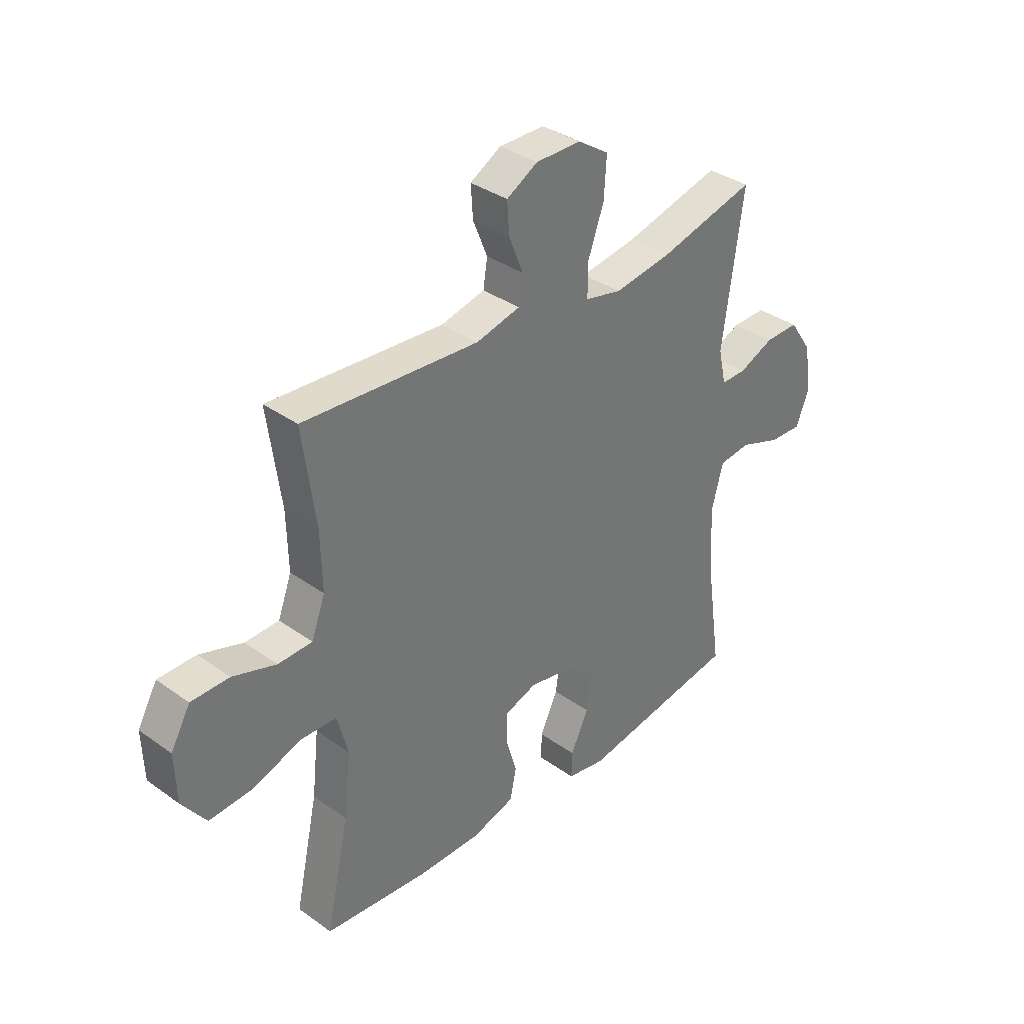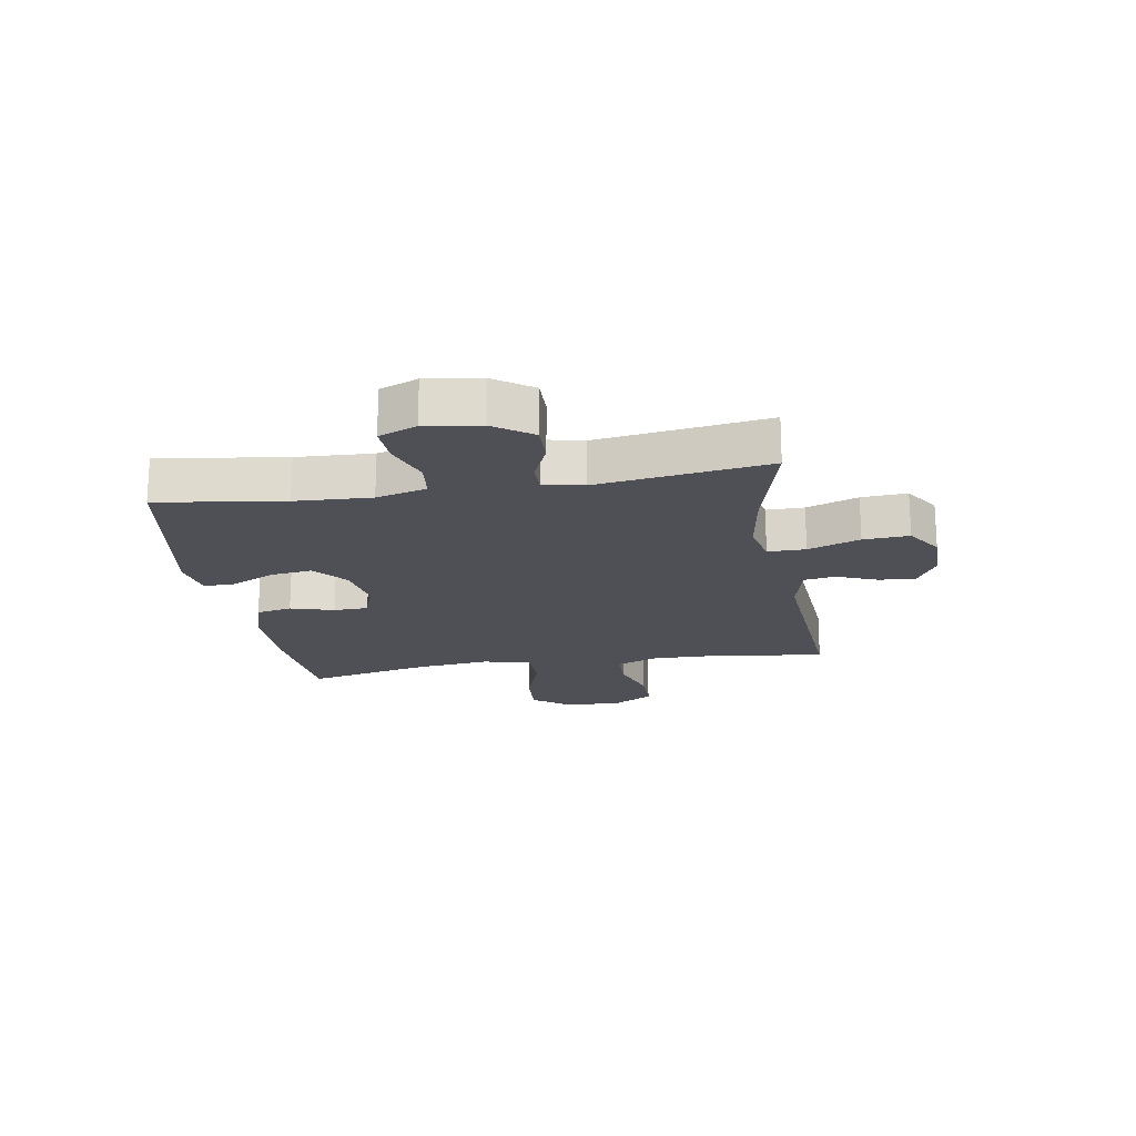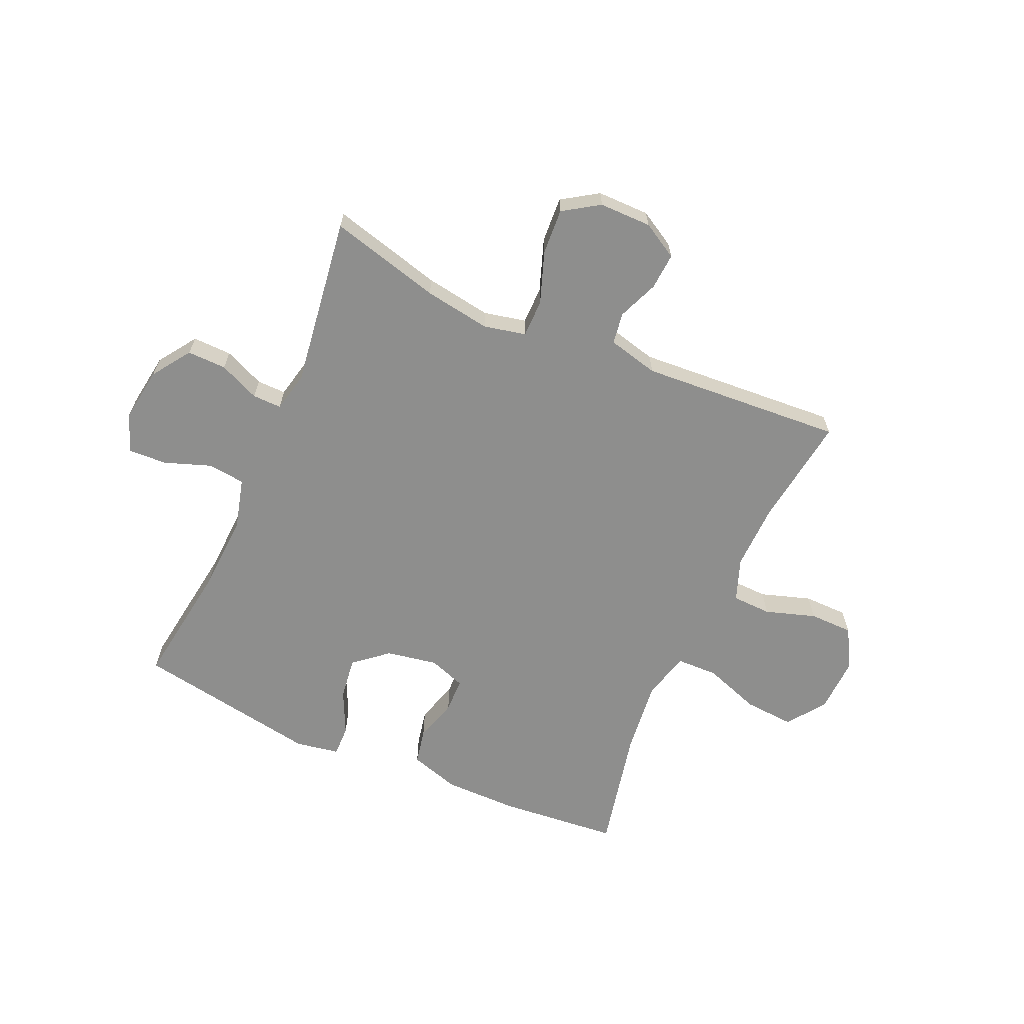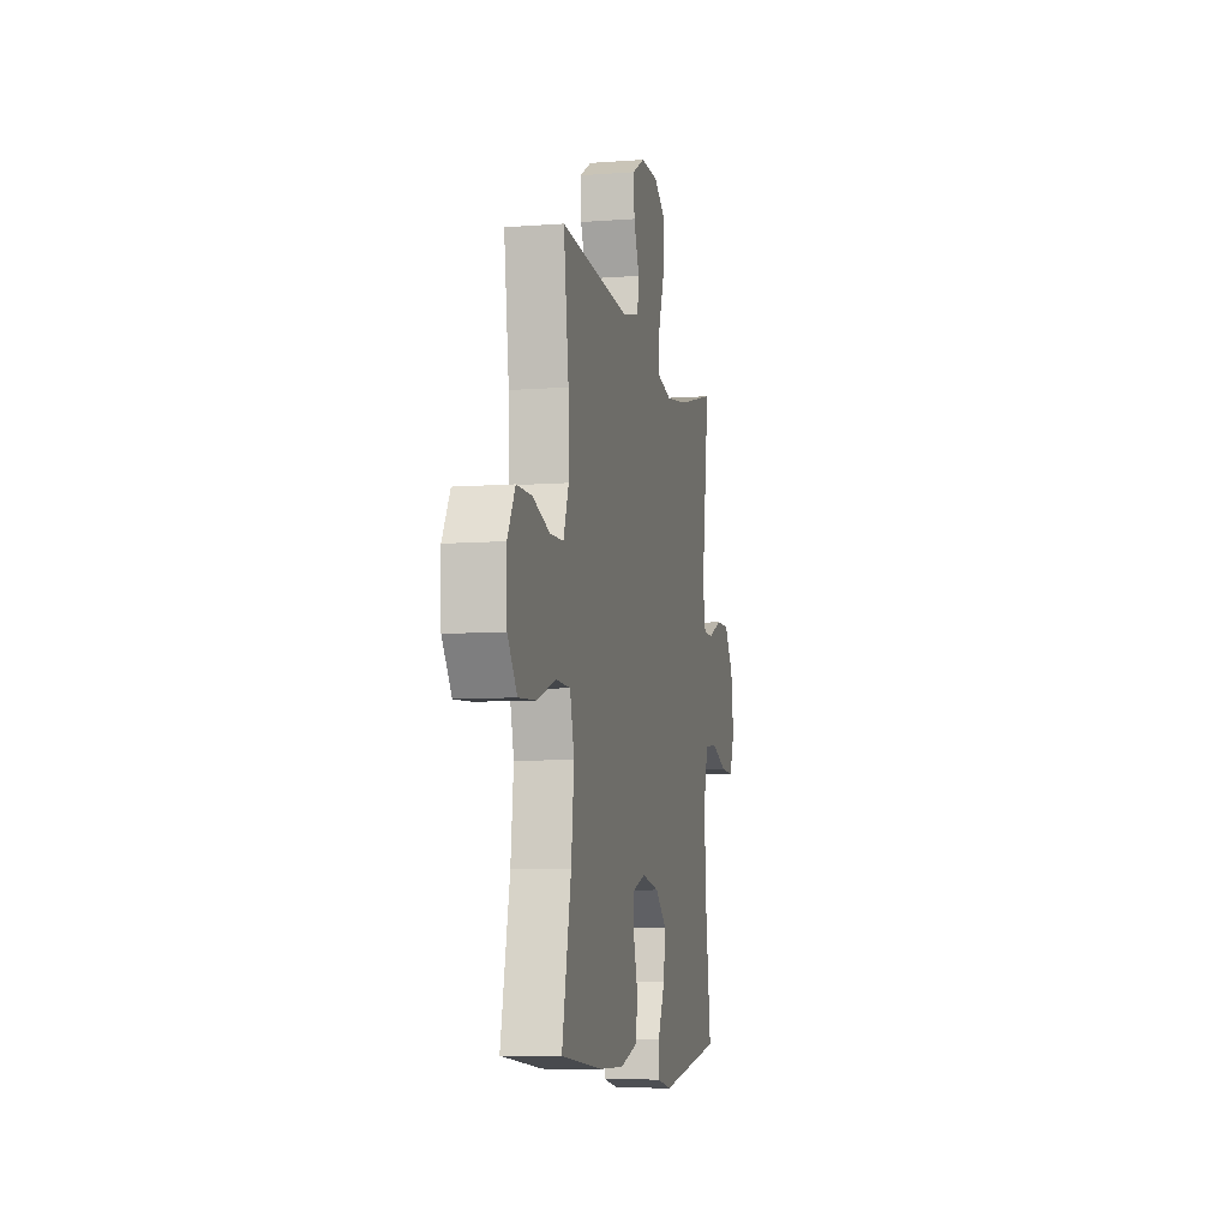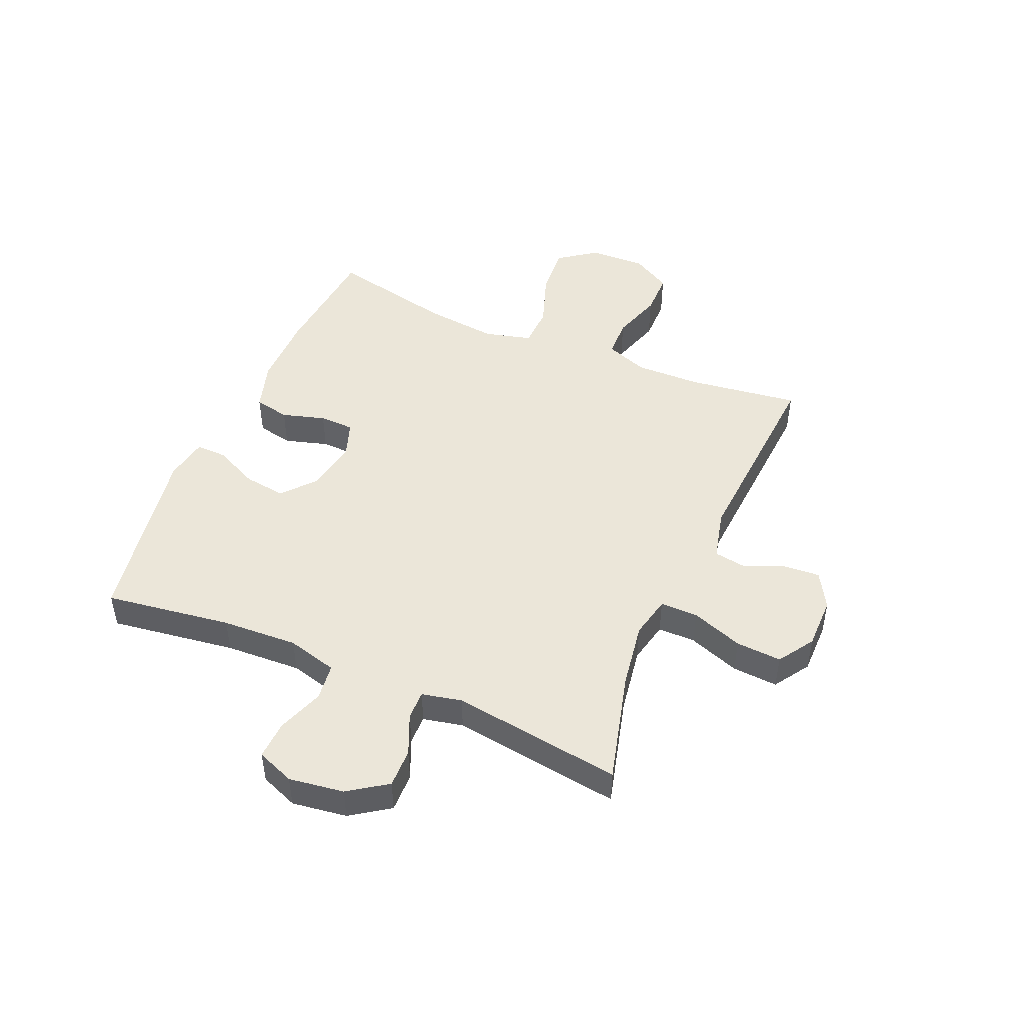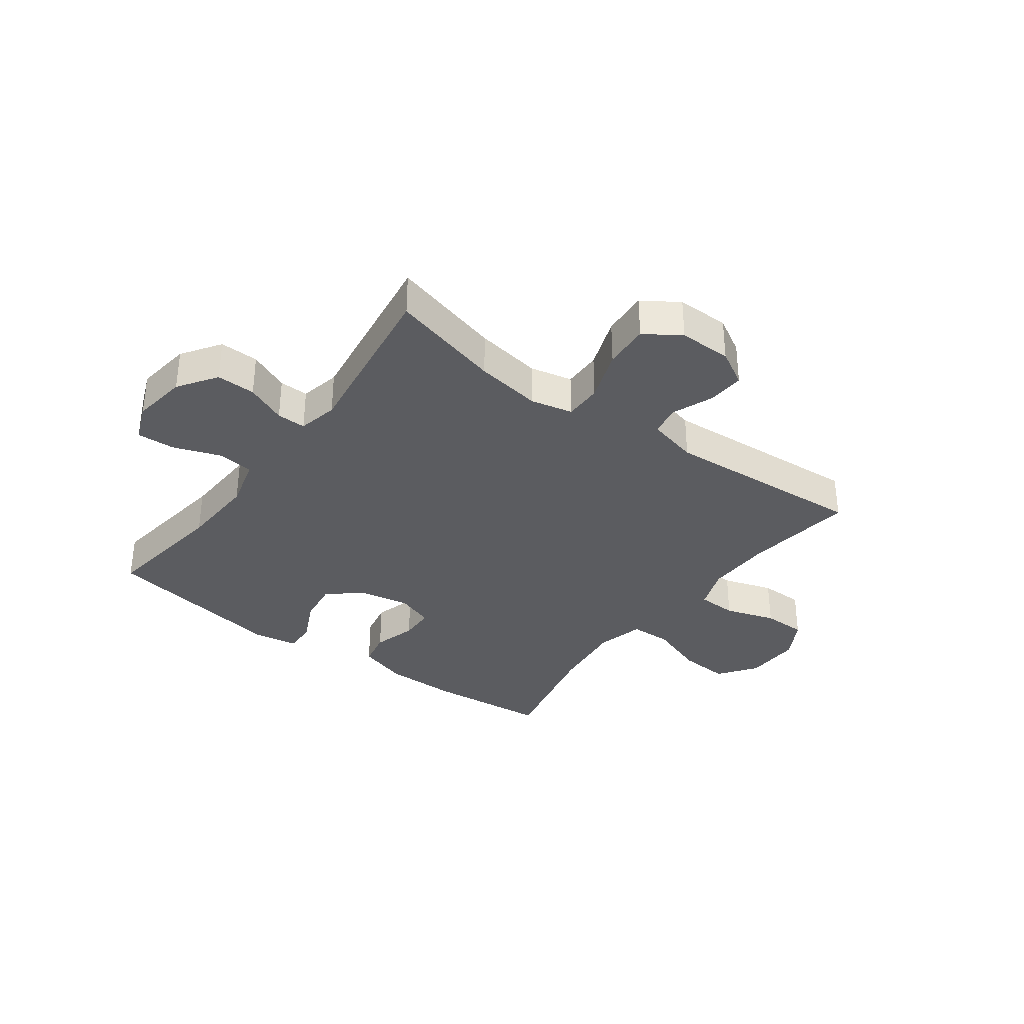
<metadata>
{"format":"obj","ext":"obj","renderer":"f3d","projection":"perspective","resolution":1024,"background":"white","views":[{"elev":35.3,"azim":133.5,"up":"+Z"},{"elev":-19.3,"azim":-80.5,"up":"+Y"},{"elev":-64.8,"azim":-23.9,"up":"+Y"},{"elev":-7.9,"azim":101.9,"up":"+Z"},{"elev":47.8,"azim":-66.7,"up":"+Y"},{"elev":-34.8,"azim":-36.3,"up":"+Y"}]}
</metadata>
<code>
o path6766
v -0.1777 0.0375 -0.5829
v -0.09983 0.0375 -0.5693
v -0.101 0.0375 -0.5143
v -0.138 0.0375 -0.4362
v -0.148 0.0375 -0.3607
v -0.08857 0.0375 -0.3103
v 0.002785 0.0375 -0.2939
v 0.06832 0.0375 -0.3169
v 0.06984 0.0375 -0.3789
v 0.04724 0.0375 -0.4562
v 0.0599 0.0375 -0.5194
v 0.1485 0.0375 -0.5464
v 0.2788 0.0375 -0.5465
v 0.4939 0.0375 -0.5265
v 0.4464 0.0375 -0.3057
v 0.432 0.0375 -0.1741
v 0.4541 0.0375 -0.08941
v 0.5283 0.0375 -0.08749
v 0.6283 0.0375 -0.1227
v 0.718 0.0375 -0.1291
v 0.7672 0.0375 -0.06182
v 0.7709 0.0375 0.0384
v 0.7306 0.0375 0.1097
v 0.6524 0.0375 0.1106
v 0.5627 0.0375 0.08161
v 0.4924 0.0375 0.08387
v 0.4643 0.0375 0.1598
v 0.4671 0.0375 0.2777
v 0.4939 0.0375 0.4754
v 0.1321 0.0375 0.4509
v 0.04156 0.0375 0.473
v 0.03288 0.0375 0.5292
v 0.06252 0.0375 0.6018
v 0.06699 0.0375 0.6669
v 0.003223 0.0375 0.7037
v -0.09006 0.0375 0.7038
v -0.1537 0.0375 0.6622
v -0.1487 0.0375 0.5807
v -0.1157 0.0375 0.4883
v -0.1158 0.0375 0.421
v -0.191 0.0375 0.4043
v -0.3091 0.0375 0.4229
v -0.5078 0.0375 0.4754
v -0.4656 0.0375 0.1712
v -0.4812 0.0375 0.09958
v -0.5332 0.0375 0.1005
v -0.6055 0.0375 0.1318
v -0.6753 0.0375 0.1333
v -0.7224 0.0375 0.06473
v -0.7366 0.0375 -0.03355
v -0.7101 0.0375 -0.101
v -0.6418 0.0375 -0.09787
v -0.5582 0.0375 -0.06792
v -0.4924 0.0375 -0.07565
v -0.4686 0.0375 -0.1654
v -0.4754 0.0375 -0.301
v -0.5078 0.0375 -0.5265
v -0.1777 -0.0375 -0.5829
v -0.09983 -0.0375 -0.5693
v -0.101 -0.0375 -0.5143
v -0.138 -0.0375 -0.4362
v -0.148 -0.0375 -0.3607
v -0.08857 -0.0375 -0.3103
v 0.002785 -0.0375 -0.2939
v 0.06832 -0.0375 -0.3169
v 0.06984 -0.0375 -0.3789
v 0.04724 -0.0375 -0.4562
v 0.0599 -0.0375 -0.5194
v 0.1485 -0.0375 -0.5464
v 0.2788 -0.0375 -0.5465
v 0.4939 -0.0375 -0.5265
v 0.4464 -0.0375 -0.3057
v 0.432 -0.0375 -0.1741
v 0.4541 -0.0375 -0.08941
v 0.5283 -0.0375 -0.08749
v 0.6283 -0.0375 -0.1227
v 0.718 -0.0375 -0.1291
v 0.7672 -0.0375 -0.06182
v 0.7709 -0.0375 0.0384
v 0.7306 -0.0375 0.1097
v 0.6524 -0.0375 0.1106
v 0.5627 -0.0375 0.08161
v 0.4924 -0.0375 0.08387
v 0.4643 -0.0375 0.1598
v 0.4671 -0.0375 0.2777
v 0.4939 -0.0375 0.4754
v 0.1321 -0.0375 0.4509
v 0.04156 -0.0375 0.473
v 0.03288 -0.0375 0.5292
v 0.06252 -0.0375 0.6018
v 0.06699 -0.0375 0.6669
v 0.003223 -0.0375 0.7037
v -0.09006 -0.0375 0.7038
v -0.1537 -0.0375 0.6622
v -0.1487 -0.0375 0.5807
v -0.1157 -0.0375 0.4883
v -0.1158 -0.0375 0.421
v -0.191 -0.0375 0.4043
v -0.3091 -0.0375 0.4229
v -0.5078 -0.0375 0.4754
v -0.4656 -0.0375 0.1712
v -0.4812 -0.0375 0.09958
v -0.5332 -0.0375 0.1005
v -0.6055 -0.0375 0.1318
v -0.6753 -0.0375 0.1333
v -0.7224 -0.0375 0.06473
v -0.7366 -0.0375 -0.03355
v -0.7101 -0.0375 -0.101
v -0.6418 -0.0375 -0.09787
v -0.5582 -0.0375 -0.06792
v -0.4924 -0.0375 -0.07565
v -0.4686 -0.0375 -0.1654
v -0.4754 -0.0375 -0.301
v -0.5078 -0.0375 -0.5265
v -0.7224 0.0375 0.06473
v -0.7366 0.0375 -0.03355
v -0.7101 0.0375 -0.101
v -0.7101 0.0375 -0.101
v -0.6753 0.0375 0.1333
v -0.6418 0.0375 -0.09787
v -0.6055 0.0375 0.1318
v -0.5582 0.0375 -0.06792
v -0.5332 0.0375 0.1005
v -0.4924 0.0375 -0.07565
v -0.4924 0.0375 -0.07565
v -0.4812 0.0375 0.09958
v -0.4812 0.0375 0.09958
v -0.4754 0.0375 -0.301
v -0.5078 0.0375 -0.5265
v -0.5078 0.0375 -0.5265
v -0.4686 0.0375 -0.1654
v -0.4656 0.0375 0.1712
v -0.5078 0.0375 0.4754
v -0.5078 0.0375 0.4754
v -0.3091 0.0375 0.4229
v -0.191 0.0375 0.4043
v -0.1777 0.0375 -0.5829
v -0.1158 0.0375 0.421
v -0.1158 0.0375 0.421
v -0.138 0.0375 -0.4362
v -0.148 0.0375 -0.3607
v -0.09983 0.0375 -0.5693
v -0.09983 0.0375 -0.5693
v -0.09006 0.0375 0.7038
v -0.1537 0.0375 0.6622
v -0.1537 0.0375 0.6622
v -0.1487 0.0375 0.5807
v -0.1157 0.0375 0.4883
v -0.08857 0.0375 -0.3103
v -0.101 0.0375 -0.5143
v 0.003223 0.0375 0.7037
v 0.002785 0.0375 -0.2939
v 0.06832 0.0375 -0.3169
v 0.06832 0.0375 -0.3169
v 0.06699 0.0375 0.6669
v 0.06699 0.0375 0.6669
v 0.06252 0.0375 0.6018
v 0.03288 0.0375 0.5292
v 0.04156 0.0375 0.473
v 0.04156 0.0375 0.473
v 0.1321 0.0375 0.4509
v 0.06984 0.0375 -0.3789
v 0.04724 0.0375 -0.4562
v 0.0599 0.0375 -0.5194
v 0.0599 0.0375 -0.5194
v 0.1485 0.0375 -0.5464
v 0.2788 0.0375 -0.5465
v 0.4939 0.0375 0.4754
v 0.4939 0.0375 0.4754
v 0.432 0.0375 -0.1741
v 0.4541 0.0375 -0.08941
v 0.4541 0.0375 -0.08941
v 0.4464 0.0375 -0.3057
v 0.4643 0.0375 0.1598
v 0.4671 0.0375 0.2777
v 0.5283 0.0375 -0.08749
v 0.4924 0.0375 0.08387
v 0.4924 0.0375 0.08387
v 0.4939 0.0375 -0.5265
v 0.4939 0.0375 -0.5265
v 0.5627 0.0375 0.08161
v 0.6283 0.0375 -0.1227
v 0.6524 0.0375 0.1106
v 0.718 0.0375 -0.1291
v 0.7306 0.0375 0.1097
v 0.7672 0.0375 -0.06182
v 0.7709 0.0375 0.0384
v -0.7224 -0.0375 0.06473
v -0.7366 -0.0375 -0.03355
v -0.7101 -0.0375 -0.101
v -0.7101 -0.0375 -0.101
v -0.6753 -0.0375 0.1333
v -0.6418 -0.0375 -0.09787
v -0.6055 -0.0375 0.1318
v -0.5582 -0.0375 -0.06792
v -0.5332 -0.0375 0.1005
v -0.4924 -0.0375 -0.07565
v -0.4924 -0.0375 -0.07565
v -0.4812 -0.0375 0.09958
v -0.4812 -0.0375 0.09958
v -0.4754 -0.0375 -0.301
v -0.5078 -0.0375 -0.5265
v -0.5078 -0.0375 -0.5265
v -0.4686 -0.0375 -0.1654
v -0.4656 -0.0375 0.1712
v -0.5078 -0.0375 0.4754
v -0.5078 -0.0375 0.4754
v -0.3091 -0.0375 0.4229
v -0.191 -0.0375 0.4043
v -0.1777 -0.0375 -0.5829
v -0.1158 -0.0375 0.421
v -0.1158 -0.0375 0.421
v -0.138 -0.0375 -0.4362
v -0.148 -0.0375 -0.3607
v -0.09983 -0.0375 -0.5693
v -0.09983 -0.0375 -0.5693
v -0.09006 -0.0375 0.7038
v -0.1537 -0.0375 0.6622
v -0.1537 -0.0375 0.6622
v -0.1487 -0.0375 0.5807
v -0.1157 -0.0375 0.4883
v -0.08857 -0.0375 -0.3103
v -0.101 -0.0375 -0.5143
v 0.003223 -0.0375 0.7037
v 0.002785 -0.0375 -0.2939
v 0.06832 -0.0375 -0.3169
v 0.06832 -0.0375 -0.3169
v 0.06699 -0.0375 0.6669
v 0.06699 -0.0375 0.6669
v 0.06252 -0.0375 0.6018
v 0.03288 -0.0375 0.5292
v 0.04156 -0.0375 0.473
v 0.04156 -0.0375 0.473
v 0.1321 -0.0375 0.4509
v 0.06984 -0.0375 -0.3789
v 0.04724 -0.0375 -0.4562
v 0.0599 -0.0375 -0.5194
v 0.0599 -0.0375 -0.5194
v 0.1485 -0.0375 -0.5464
v 0.2788 -0.0375 -0.5465
v 0.4939 -0.0375 0.4754
v 0.4939 -0.0375 0.4754
v 0.432 -0.0375 -0.1741
v 0.4541 -0.0375 -0.08941
v 0.4541 -0.0375 -0.08941
v 0.4464 -0.0375 -0.3057
v 0.4643 -0.0375 0.1598
v 0.4671 -0.0375 0.2777
v 0.5283 -0.0375 -0.08749
v 0.4924 -0.0375 0.08387
v 0.4924 -0.0375 0.08387
v 0.4939 -0.0375 -0.5265
v 0.4939 -0.0375 -0.5265
v 0.5627 -0.0375 0.08161
v 0.6283 -0.0375 -0.1227
v 0.6524 -0.0375 0.1106
v 0.718 -0.0375 -0.1291
v 0.7306 -0.0375 0.1097
v 0.7672 -0.0375 -0.06182
v 0.7709 -0.0375 0.0384
f 244 225 226
f 232 211 234
f 205 208 206
f 258 256 260
f 230 220 231
f 246 240 252
f 197 196 195
f 195 188 193
f 218 220 217
f 255 256 254
f 234 248 241
f 234 211 225
f 244 247 225
f 249 250 244
f 213 210 223
f 194 195 196
f 211 209 225
f 199 196 197
f 221 231 220
f 254 250 249
f 214 201 213
f 259 256 255
f 201 214 204
f 222 209 199
f 250 247 244
f 224 217 230
f 243 226 246
f 244 226 243
f 255 254 249
f 228 224 230
f 247 234 225
f 246 235 240
f 222 199 197
f 226 235 246
f 188 189 193
f 188 194 192
f 220 230 217
f 188 195 194
f 225 209 222
f 257 259 255
f 201 202 213
f 223 210 215
f 213 202 210
f 204 222 197
f 239 236 237
f 231 221 232
f 193 189 190
f 240 235 239
f 222 204 214
f 205 209 208
f 232 221 211
f 199 209 205
f 248 234 247
f 235 236 239
f 260 256 259
f 49 50 107 106
f 50 118 191 107
f 48 49 106 105
f 51 52 109 108
f 47 48 105 104
f 52 53 110 109
f 46 47 104 103
f 53 125 198 110
f 127 46 103 200
f 56 130 203 113
f 54 55 112 111
f 44 45 102 101
f 55 56 113 112
f 134 44 101 207
f 42 43 100 99
f 41 42 99 98
f 57 1 58 114
f 139 41 98 212
f 4 5 62 61
f 1 143 216 58
f 36 146 219 93
f 37 38 95 94
f 38 39 96 95
f 5 6 63 62
f 3 4 61 60
f 2 3 60 59
f 39 40 97 96
f 35 36 93 92
f 6 7 64 63
f 7 154 227 64
f 156 35 92 229
f 33 34 91 90
f 32 33 90 89
f 160 32 89 233
f 30 31 88 87
f 9 10 67 66
f 10 165 238 67
f 11 12 69 68
f 8 9 66 65
f 12 13 70 69
f 169 30 87 242
f 16 172 245 73
f 15 16 73 72
f 27 28 85 84
f 17 18 75 74
f 178 27 84 251
f 180 15 72 253
f 13 14 71 70
f 28 29 86 85
f 25 26 83 82
f 18 19 76 75
f 24 25 82 81
f 19 20 77 76
f 23 24 81 80
f 20 21 78 77
f 22 23 80 79
f 21 22 79 78
f 171 153 152
f 159 161 138
f 132 133 135
f 185 187 183
f 157 158 147
f 173 179 167
f 124 122 123
f 122 120 115
f 145 144 147
f 182 181 183
f 161 168 175
f 161 152 138
f 171 152 174
f 176 171 177
f 140 150 137
f 121 123 122
f 138 152 136
f 126 124 123
f 148 147 158
f 181 176 177
f 141 140 128
f 186 182 183
f 128 131 141
f 149 126 136
f 177 171 174
f 151 157 144
f 170 173 153
f 171 170 153
f 182 176 181
f 155 157 151
f 174 152 161
f 173 167 162
f 149 124 126
f 153 173 162
f 115 120 116
f 115 119 121
f 147 144 157
f 115 121 122
f 152 149 136
f 184 182 186
f 128 140 129
f 150 142 137
f 140 137 129
f 131 124 149
f 166 164 163
f 158 159 148
f 120 117 116
f 167 166 162
f 149 141 131
f 132 135 136
f 159 138 148
f 126 132 136
f 175 174 161
f 162 166 163
f 187 186 183

</code>
